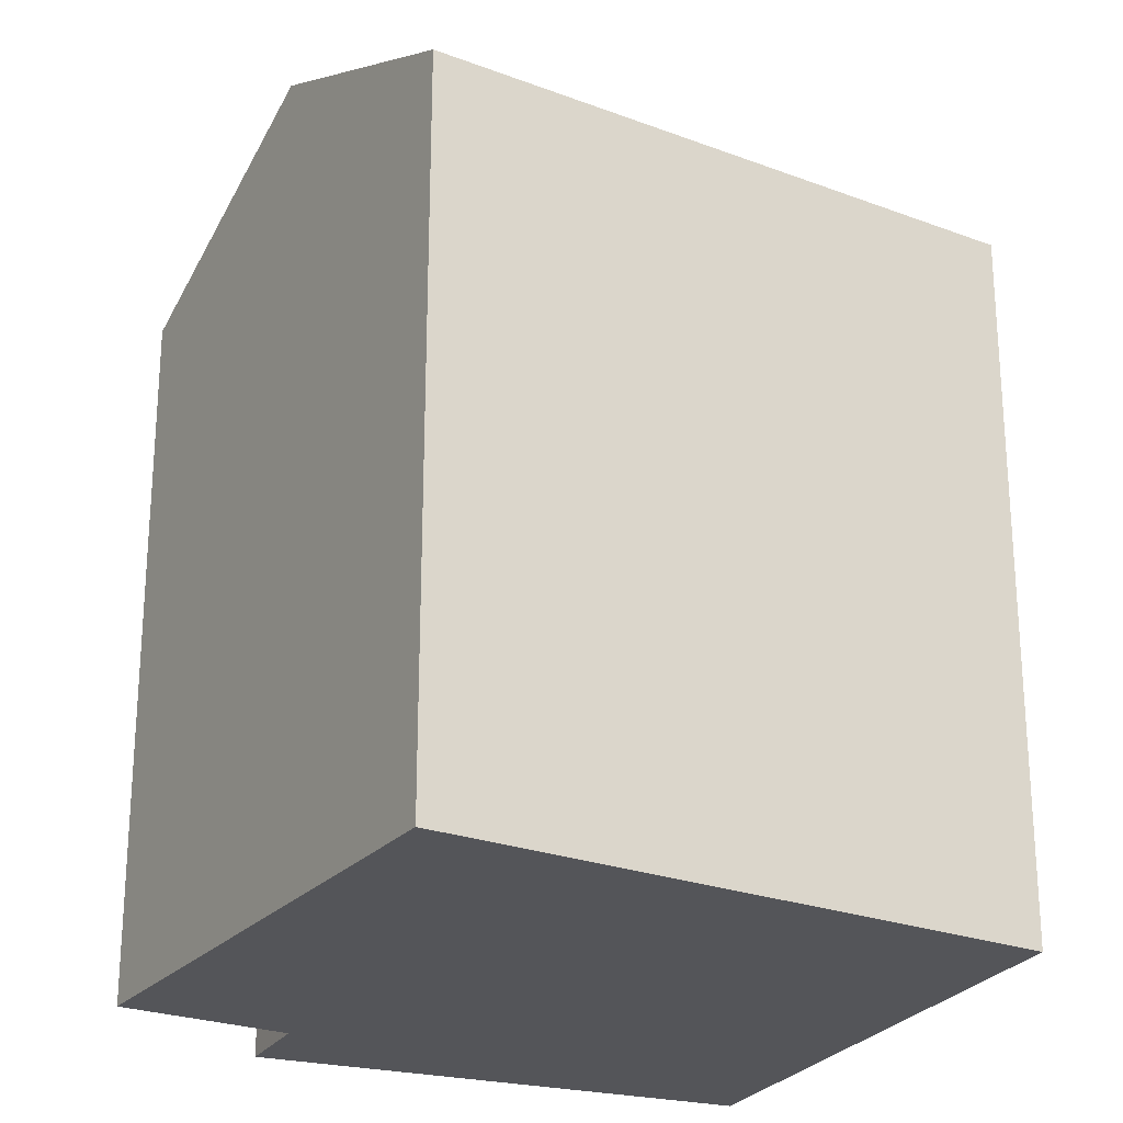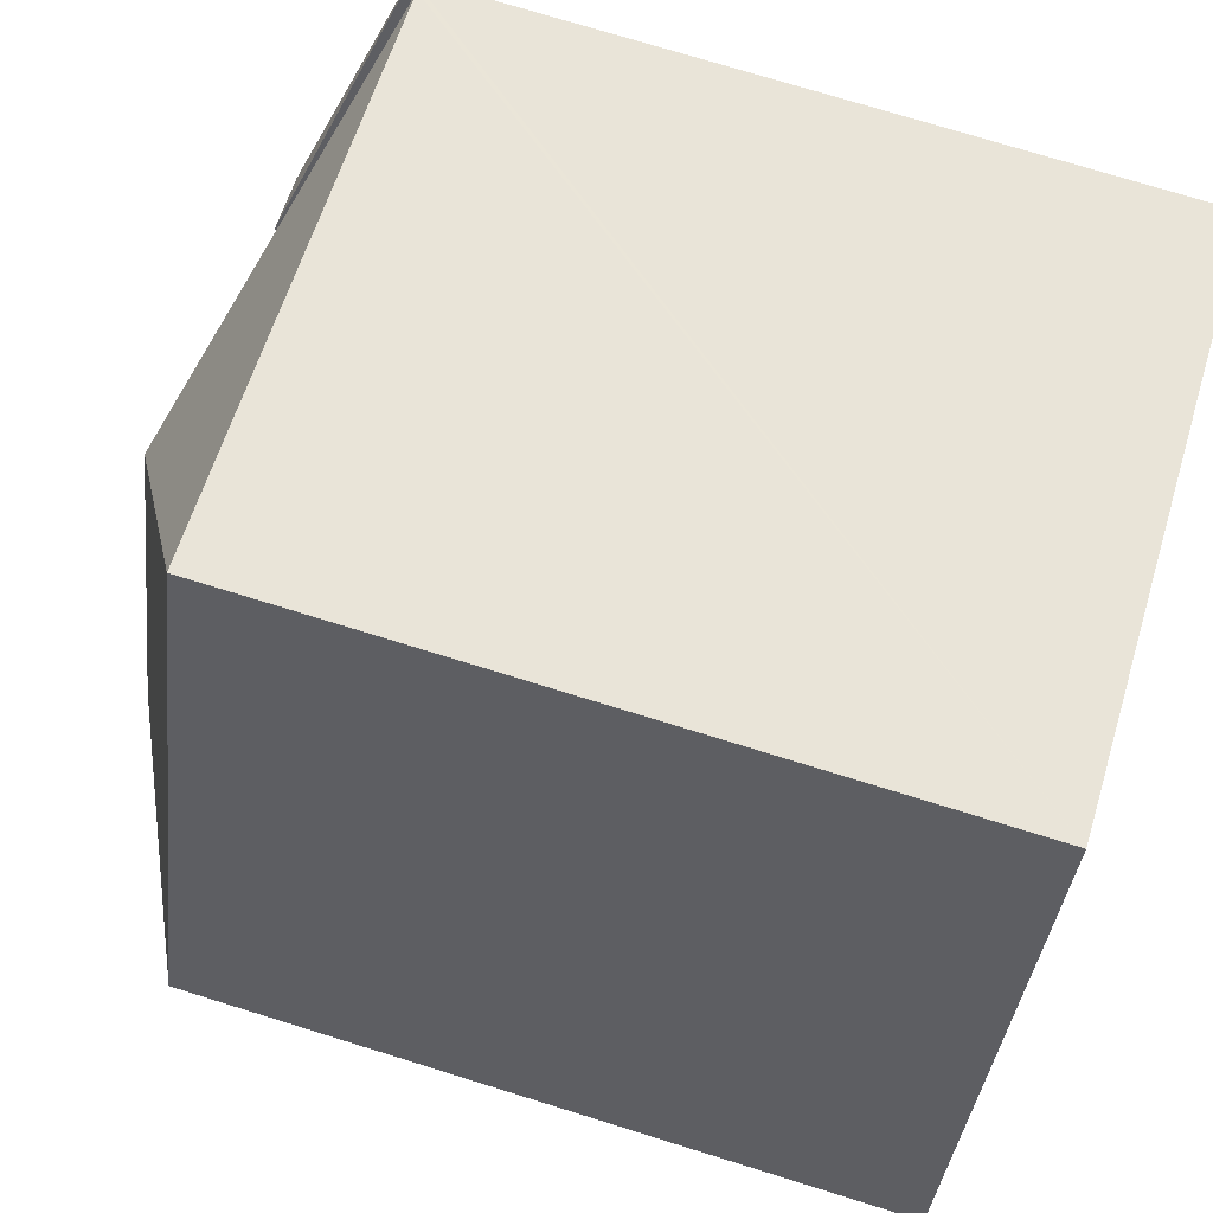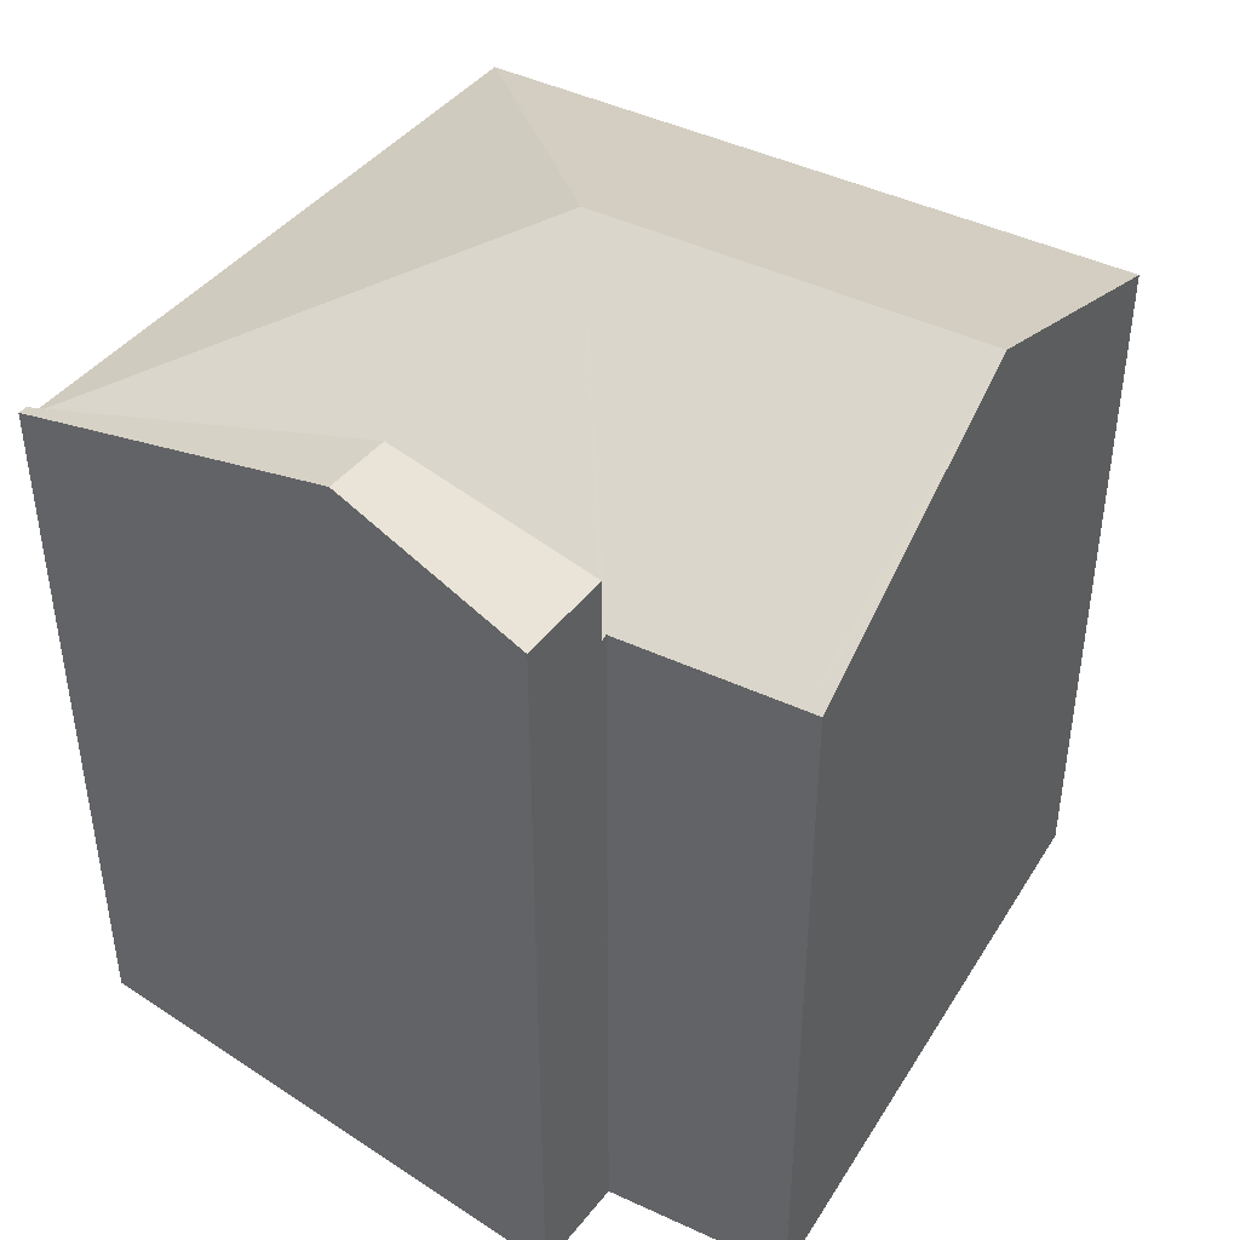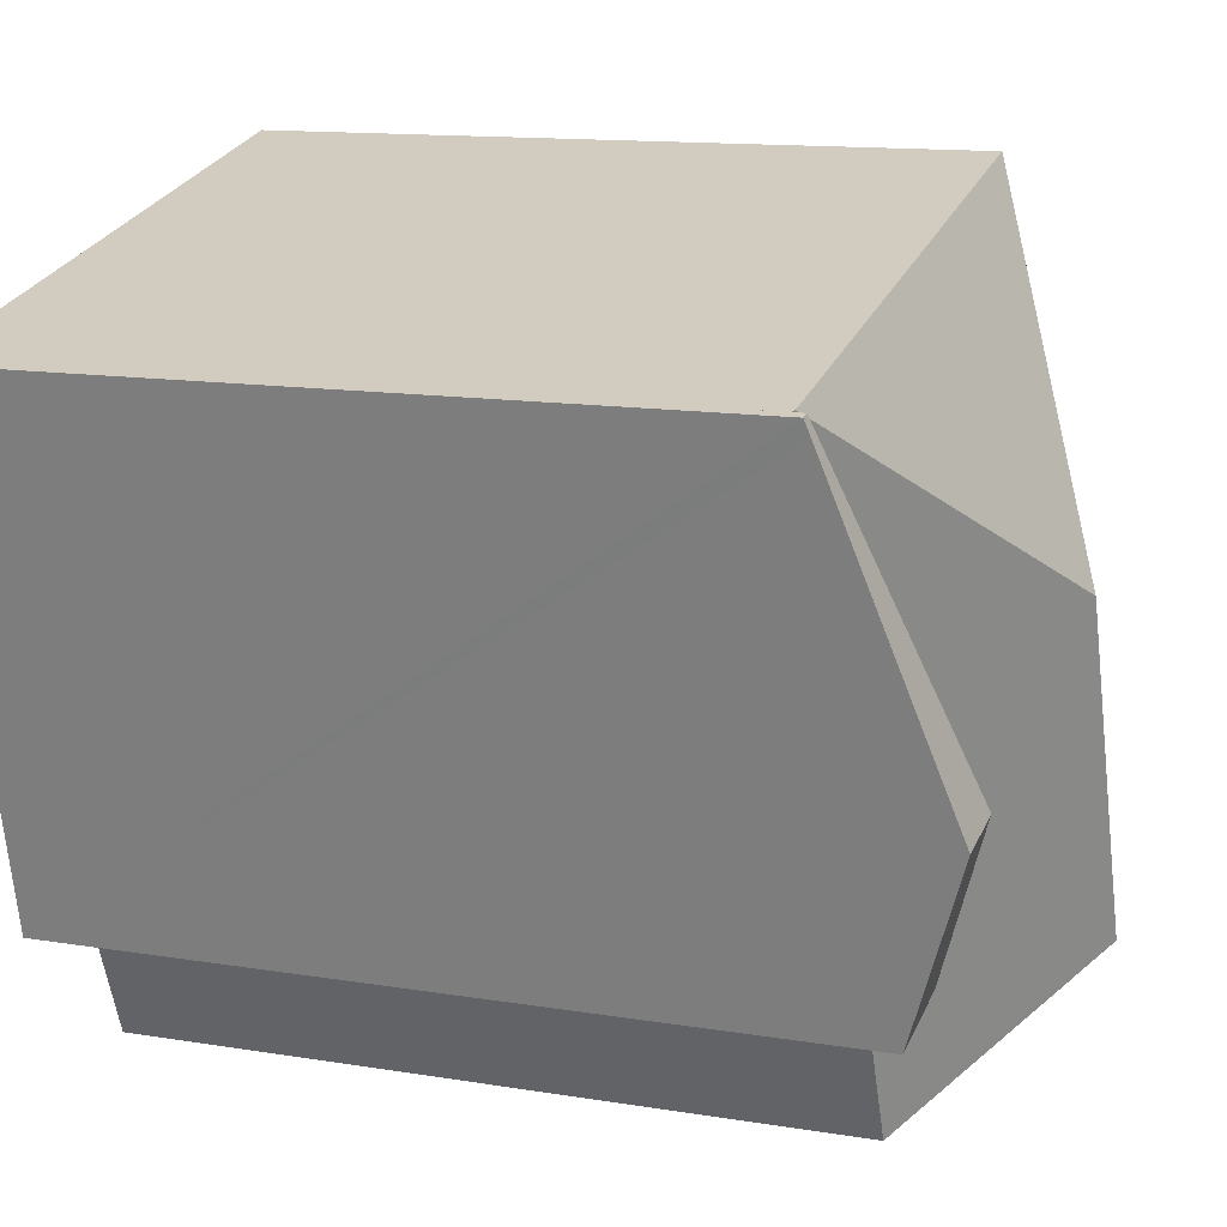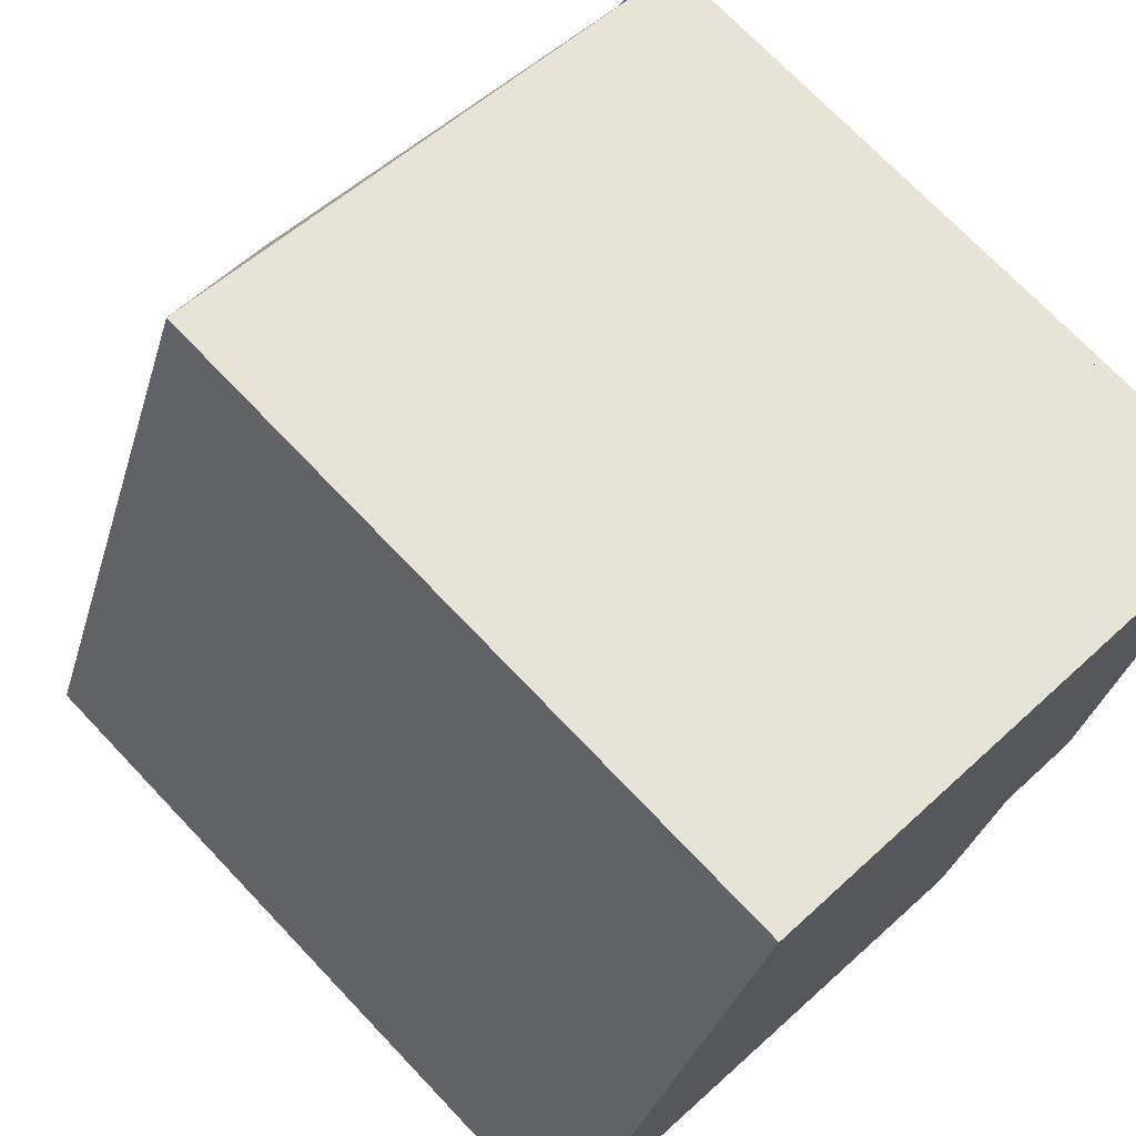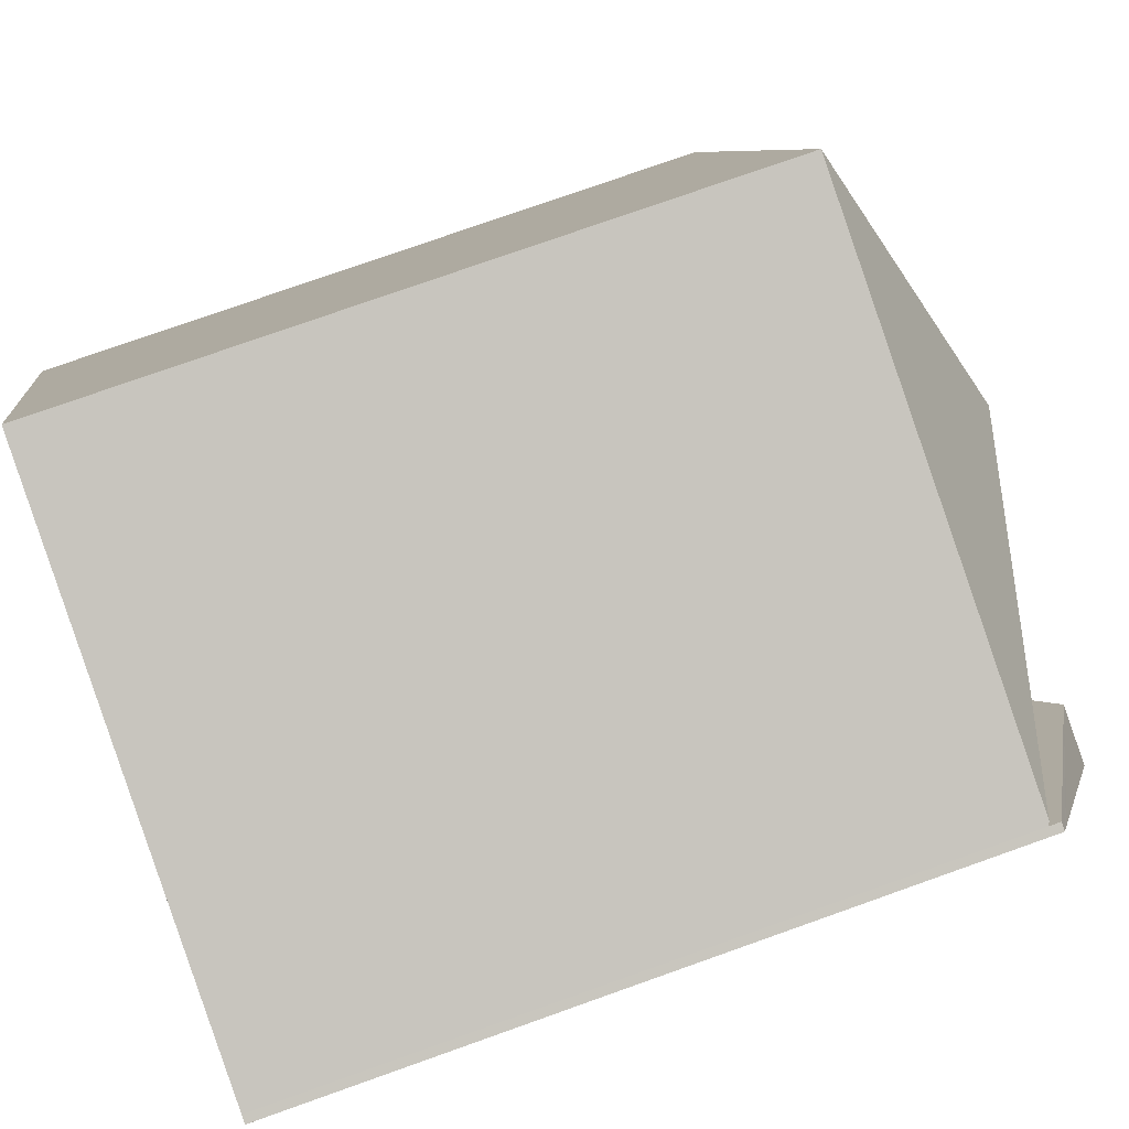
<metadata>
{"format":"obj","ext":"obj","renderer":"f3d","projection":"perspective","resolution":1024,"background":"white","views":[{"elev":-24.6,"azim":-100.0,"up":"+Y"},{"elev":74.2,"azim":-72.8,"up":"+Z"},{"elev":45.0,"azim":140.4,"up":"+Y"},{"elev":12.8,"azim":111.0,"up":"+Z"},{"elev":71.9,"azim":-43.5,"up":"+Z"},{"elev":77.2,"azim":70.5,"up":"+Z"}]}
</metadata>
<code>
v  9.956 20.55 5.702
v  5.626 17.32 14.08
v  19.63 17.32 10.7
v  16.66 17.27 3.003
v  19.73 17.27 10.68
v  15.03 17.27 -1.091
v  14.9 17.33 -1.057
v  6.663 20.55 -2.538
v  13.41 17.34 -4.732
v  10.73 18.58 -4.088
v  13.28 17.34 -5.056
v  0.822 17.72 -0.313
v  0 17.32 1.061e-15
v  0 0 0
v  5.626 -8.62e-16 14.08
v  19.73 -6.54e-16 10.68
v  19.63 -6.554e-16 10.7
v  15.03 6.68e-17 -1.091
v  16.66 -1.839e-16 3.003
v  14.9 6.472e-17 -1.057
v  13.28 3.096e-16 -5.056
v  13.41 2.898e-16 -4.732
v  0.822 1.917e-17 -0.313
v  10.73 2.503e-16 -4.088
v  6.663 1.554e-16 -2.538
v  19.94 17.56 10.63
v  16.66 20.21 3.003
v  19.73 17.56 10.68
v  19.85 17.68 10.28
v  19.78 17.78 9.97
v  18.13 20.21 2.65
v  15.03 18.8 -1.091
v  17.15 18.78 -1.659
v  19.94 -6.509e-16 10.63
v  17.15 1.016e-16 -1.659
v  19.85 -6.293e-16 10.28
v  19.78 -6.105e-16 9.97
v  18.13 -1.623e-16 2.65
g defaultobject
f 1 2 3
f 4 3 5
f 3 4 1
f 1 4 6
f 1 6 7
f 1 7 8
f 8 7 9
f 8 9 10
f 10 9 11
f 12 1 8
f 1 12 13
f 1 13 2
f 14 2 13
f 2 14 15
f 15 3 2
f 3 15 5
f 5 15 16
f 16 15 17
f 16 4 5
f 4 16 6
f 6 16 18
f 18 16 19
f 20 9 7
f 9 20 11
f 11 20 21
f 21 20 22
f 6 20 7
f 20 6 18
f 10 12 8
f 12 10 11
f 12 11 21
f 12 21 13
f 13 21 23
f 13 23 14
f 23 21 24
f 23 24 25
f 23 15 14
f 15 23 25
f 15 25 24
f 15 24 21
f 15 21 22
f 15 22 20
f 15 20 18
f 15 18 19
f 15 19 16
f 15 16 17
f 26 27 28
f 27 26 29
f 27 29 30
f 27 30 31
f 32 31 33
f 31 32 27
f 32 28 27
f 28 32 18
f 28 18 16
f 16 18 19
f 16 26 28
f 26 16 34
f 30 33 31
f 33 30 35
f 35 30 29
f 35 29 26
f 35 26 34
f 35 34 36
f 35 36 37
f 35 37 38
f 33 18 32
f 18 33 35
f 19 34 16
f 34 19 36
f 36 19 37
f 37 19 38
f 38 19 18
f 38 18 35

</code>
